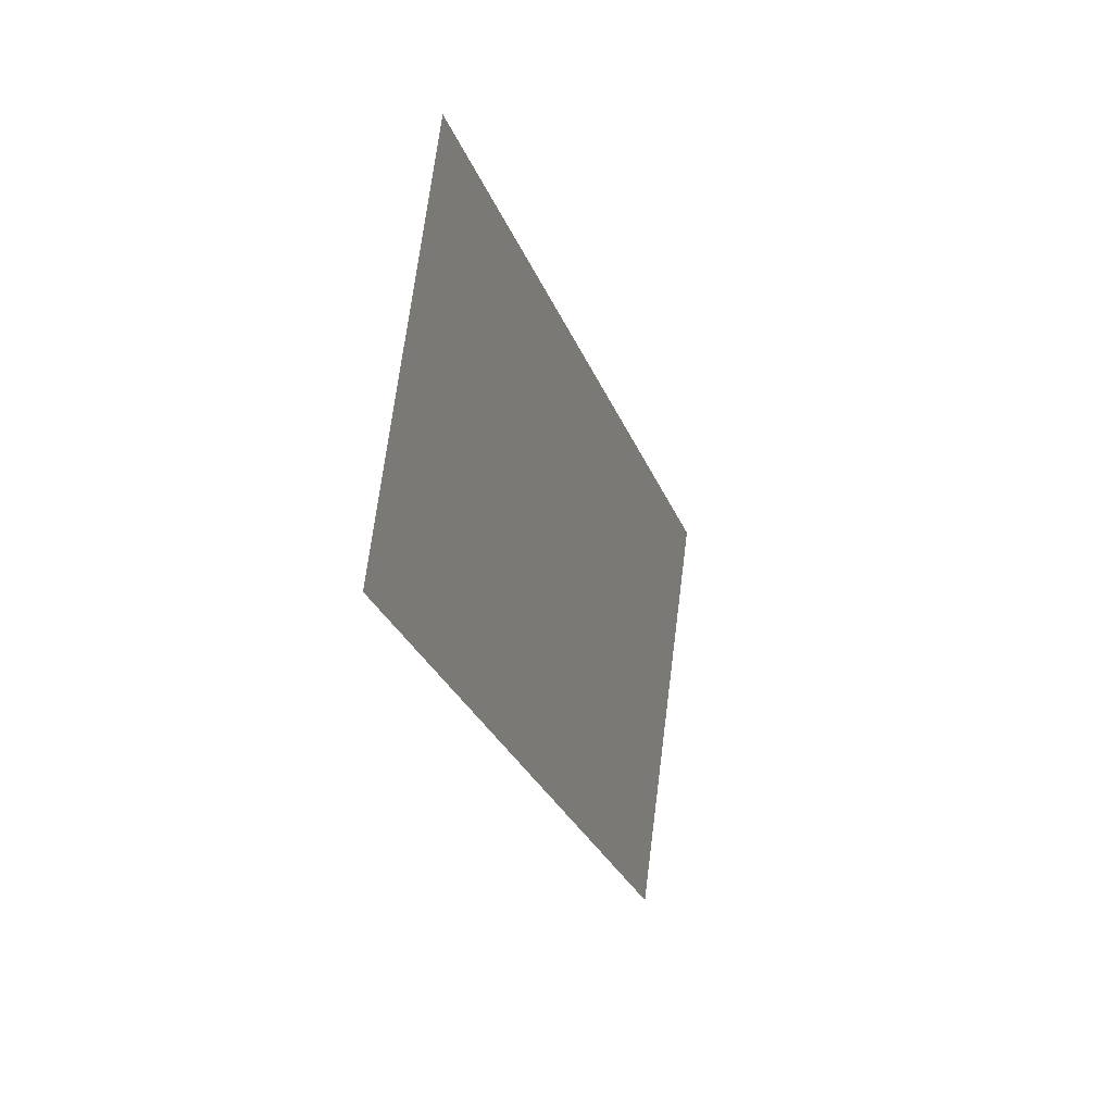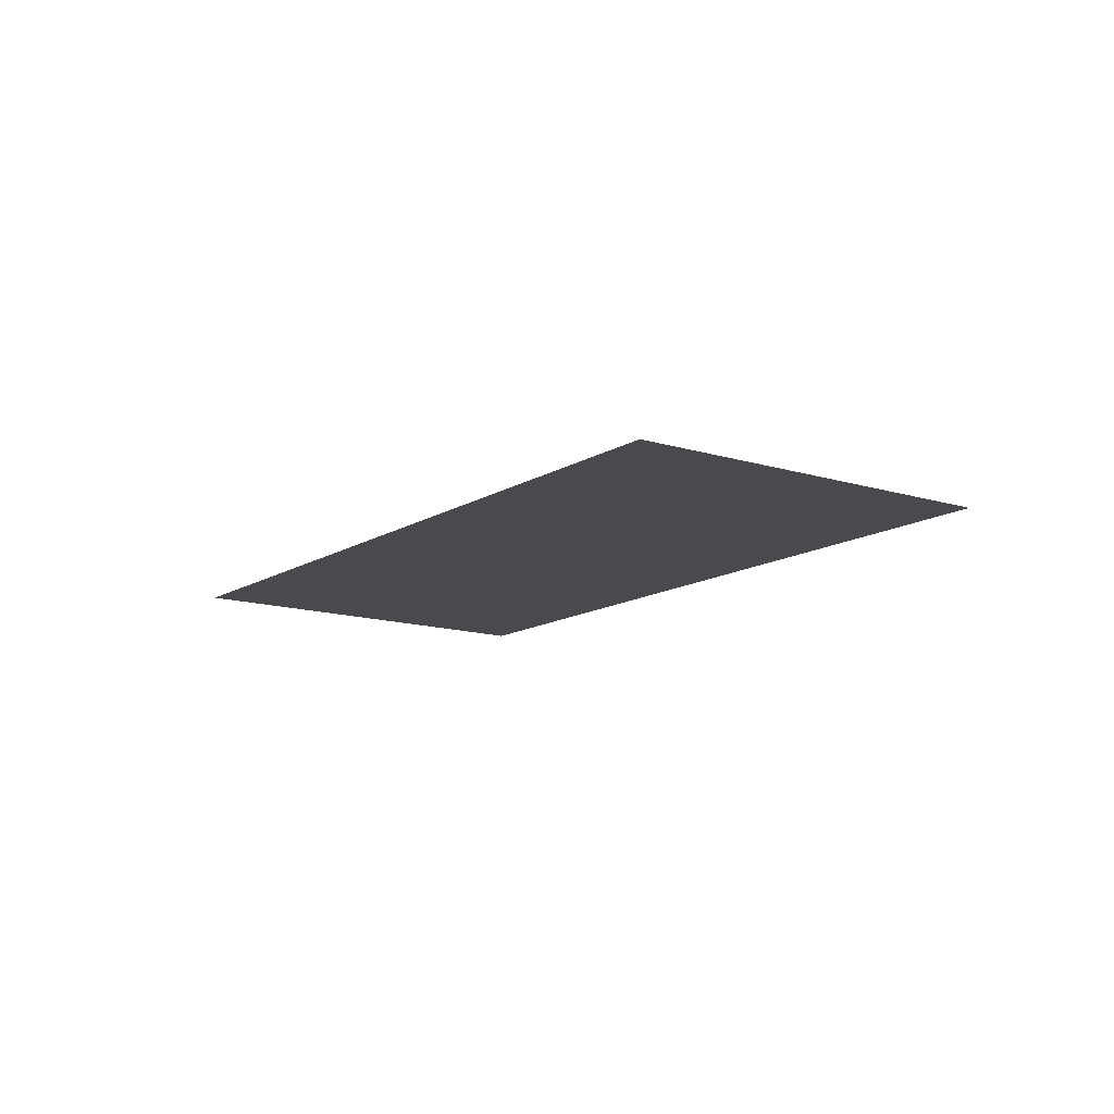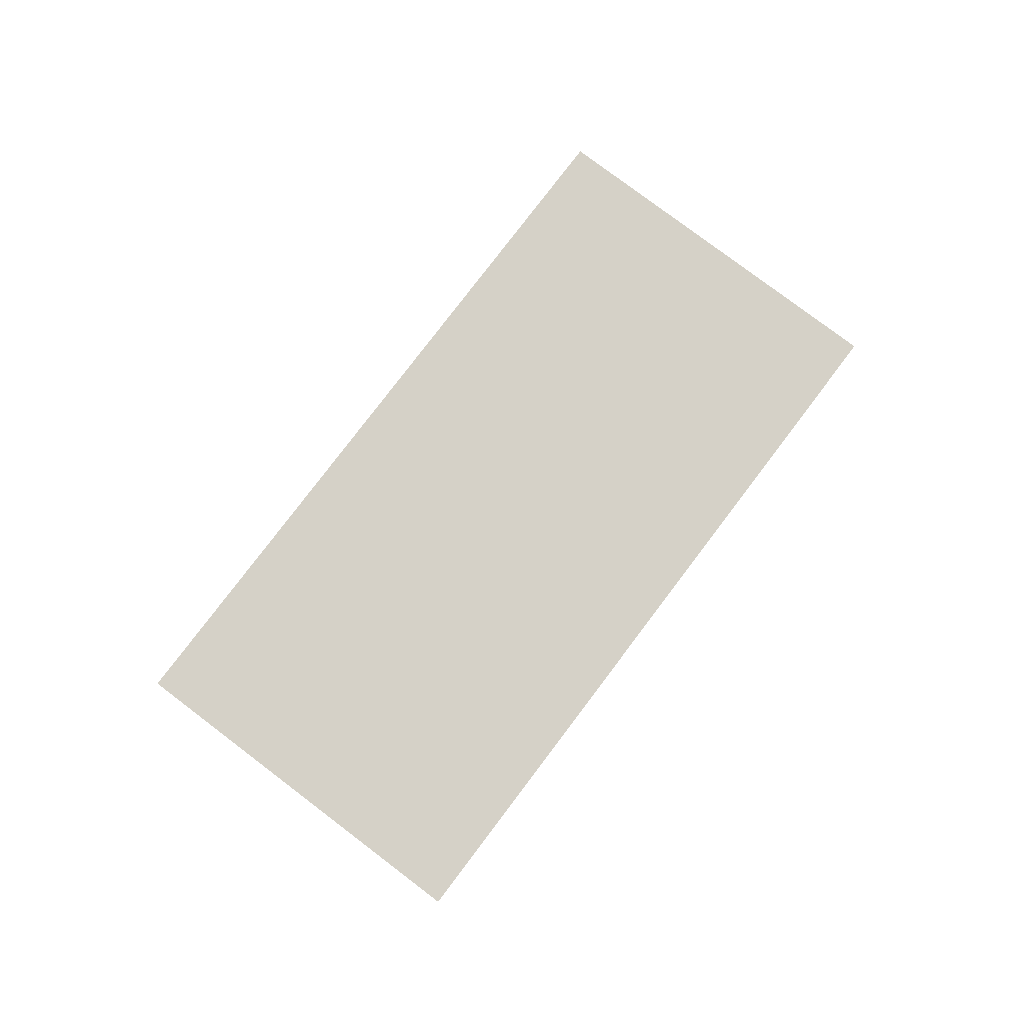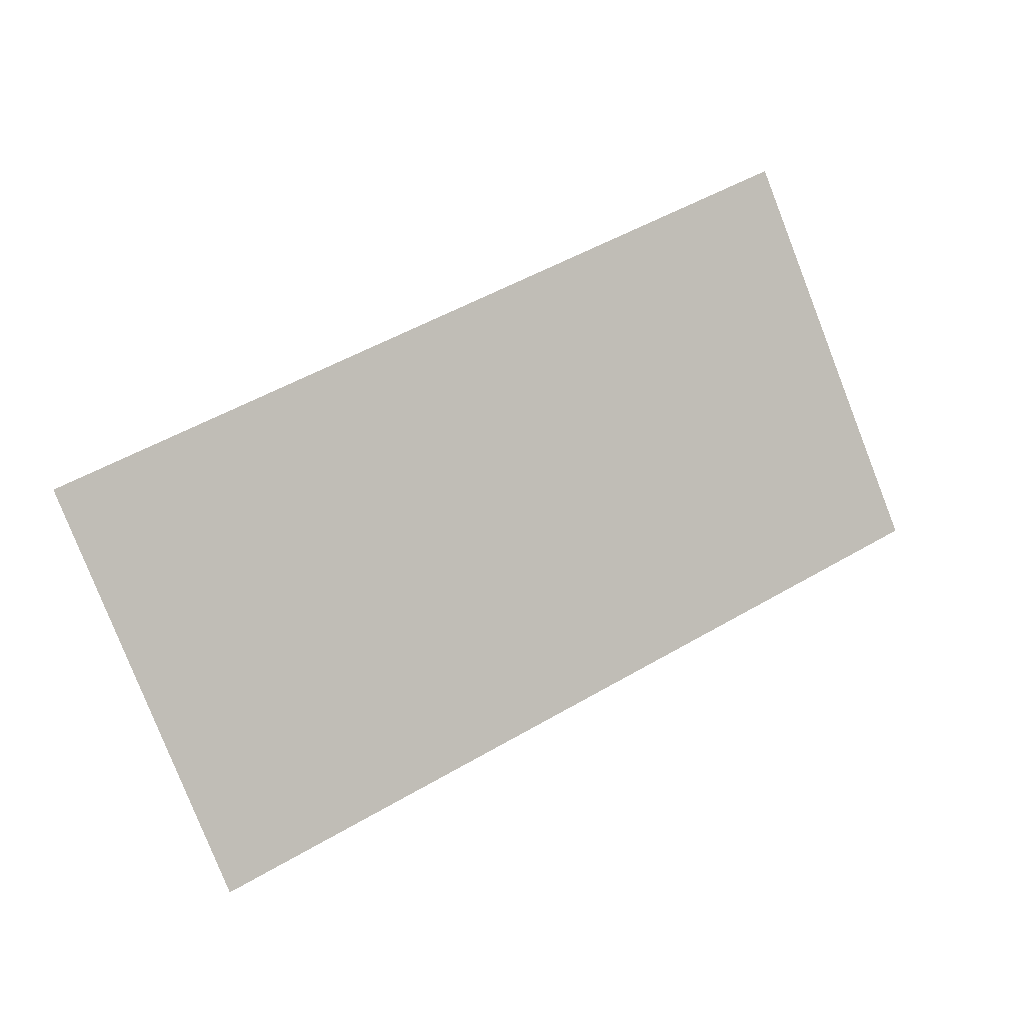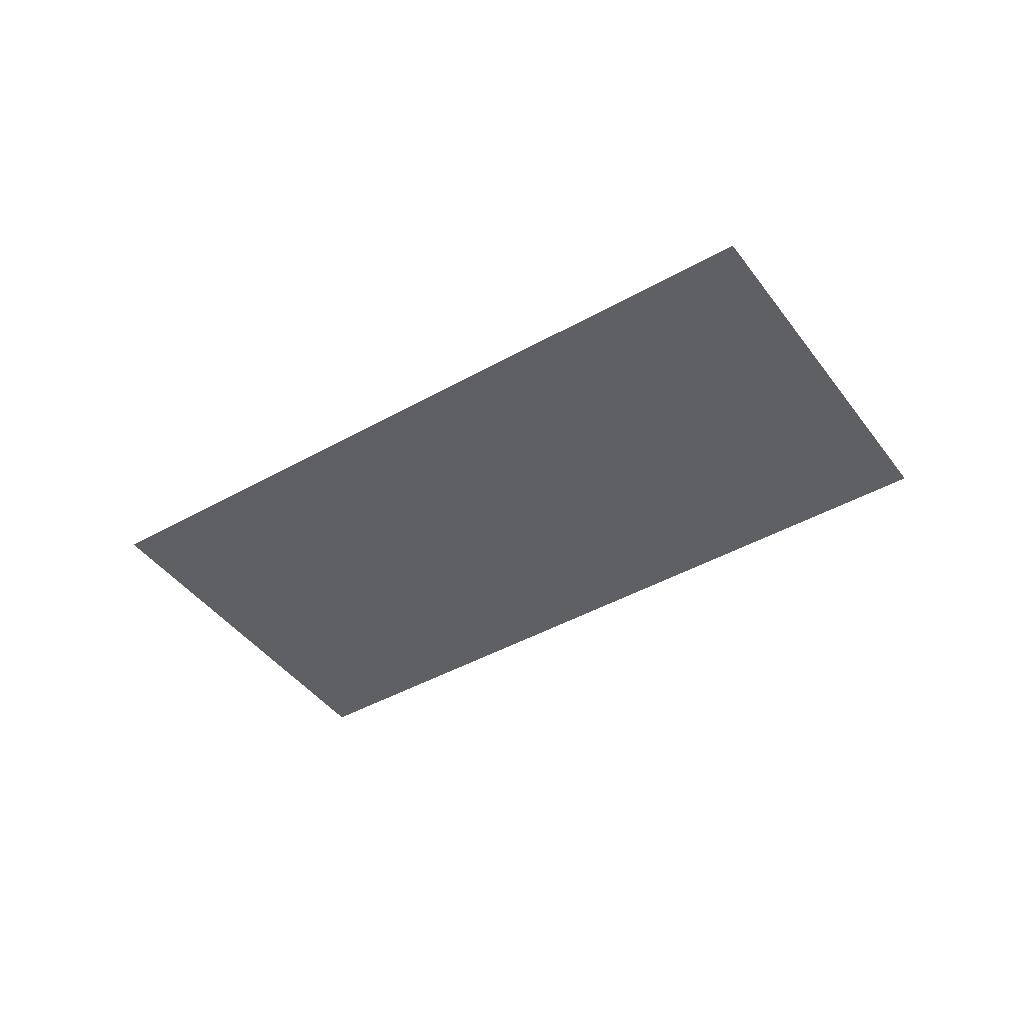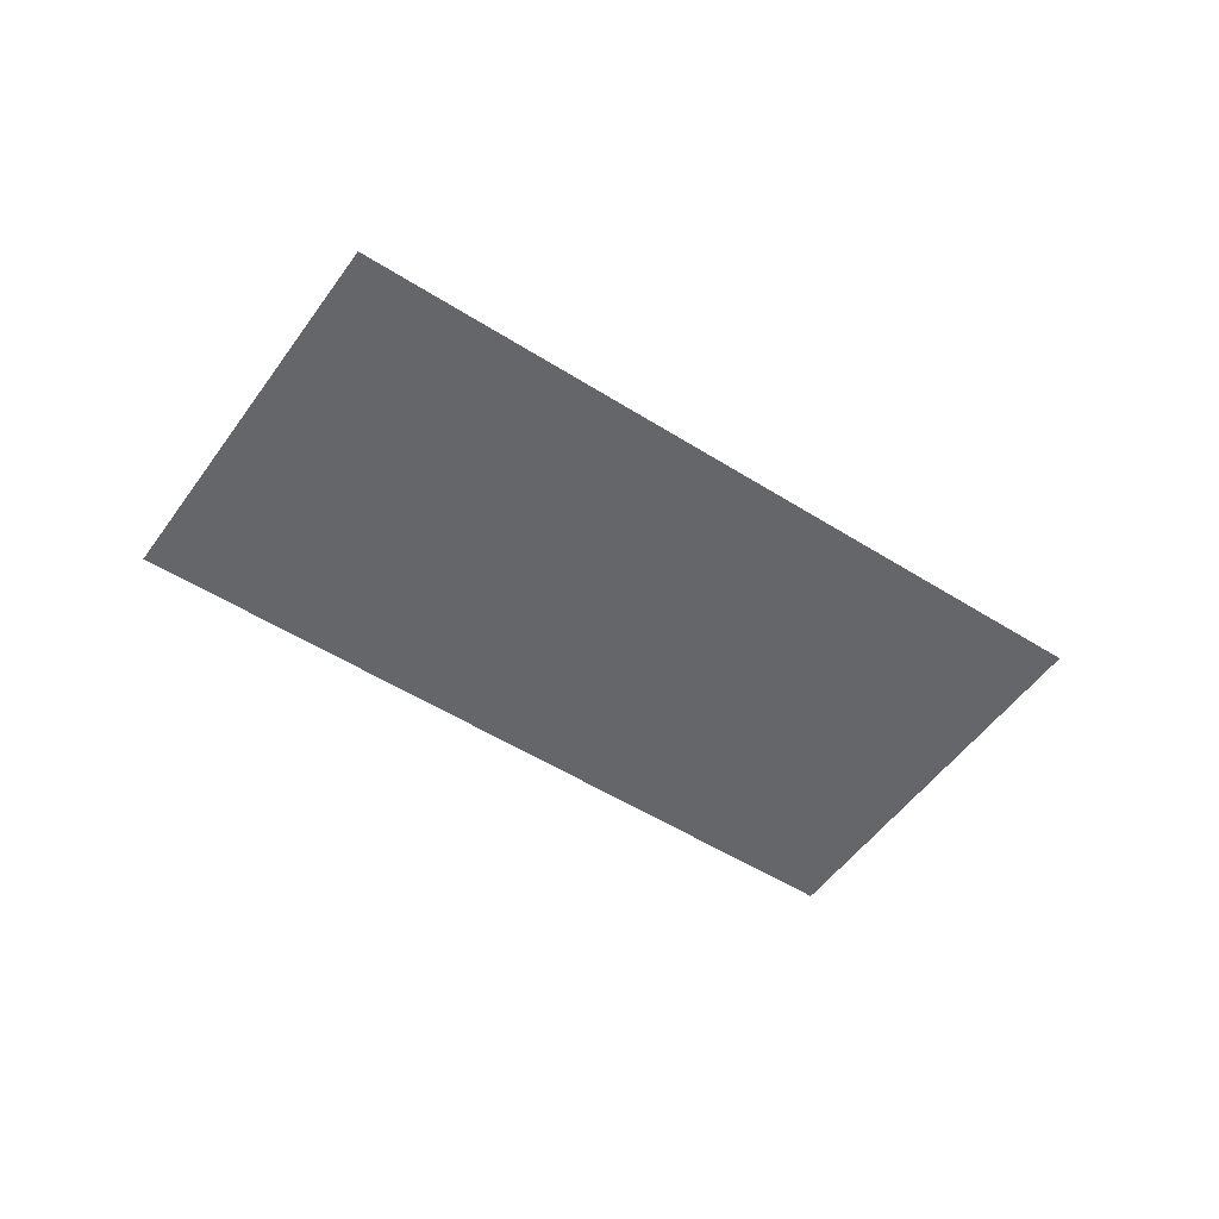
<metadata>
{"format":"obj","ext":"obj","renderer":"f3d","projection":"perspective","resolution":1024,"background":"white","views":[{"elev":0.4,"azim":-72.0,"up":"+Z"},{"elev":-13.1,"azim":-101.9,"up":"+Y"},{"elev":78.9,"azim":150.9,"up":"+Y"},{"elev":0.8,"azim":154.2,"up":"+Z"},{"elev":-43.4,"azim":57.5,"up":"+Y"},{"elev":-51.9,"azim":169.3,"up":"+Y"}]}
</metadata>
<code>
o Stonehenge_Stonehenge_East2.008
v 76.99 0.2605 191.9
v 77.58 0.2605 193.3
v 74.92 0.2605 194.4
v 74.33 0.2605 193.1
f 3 4 1 2

</code>
